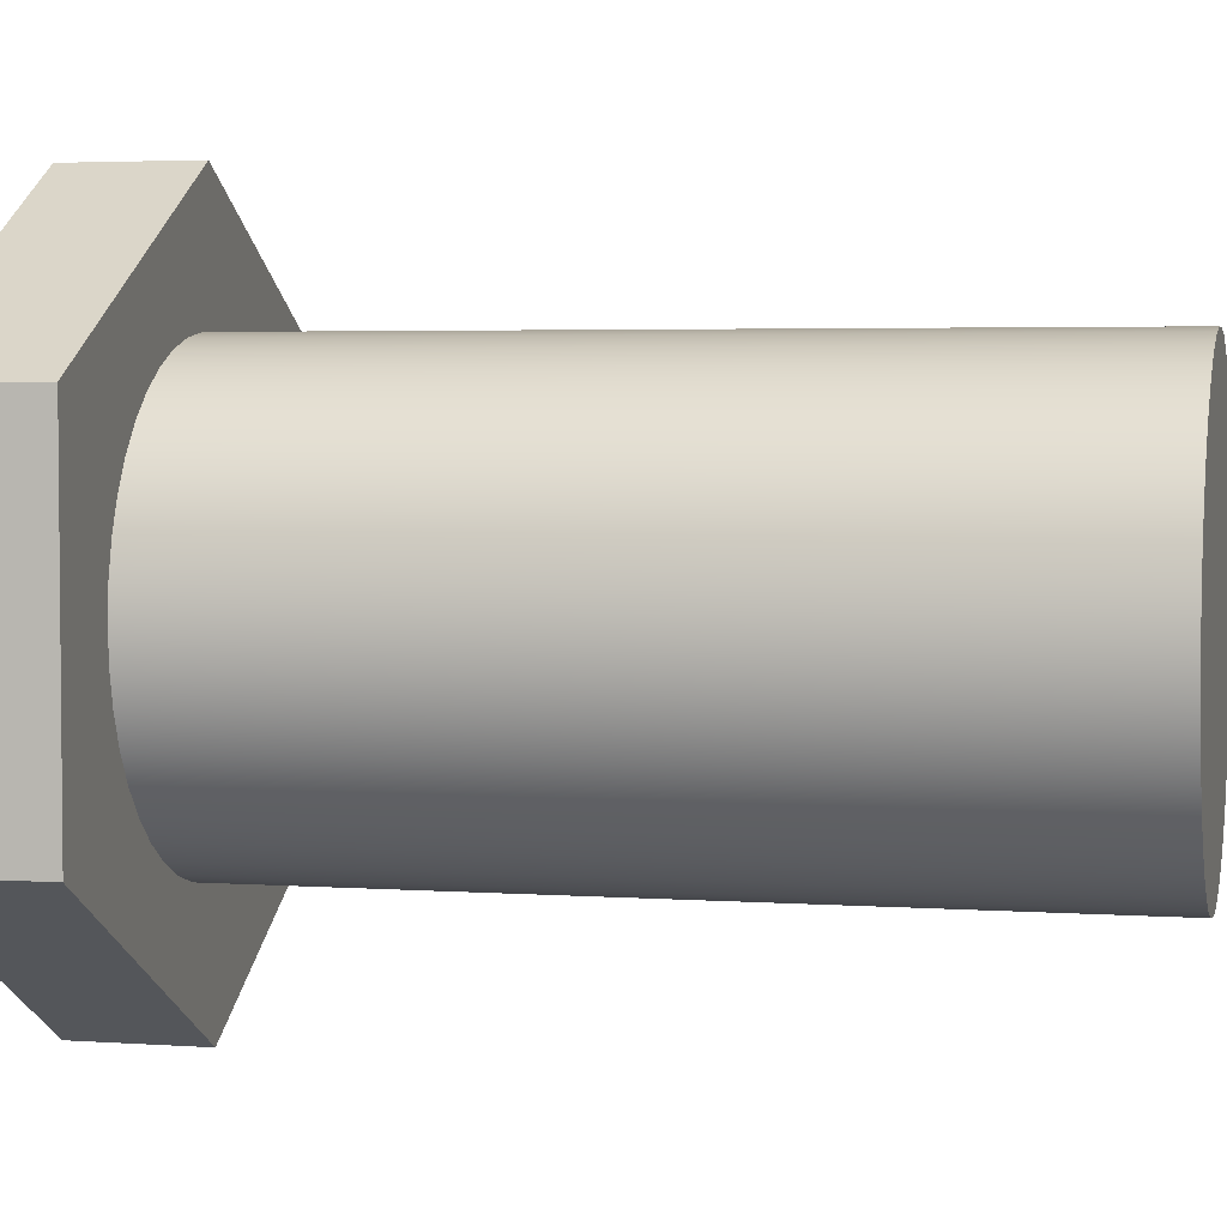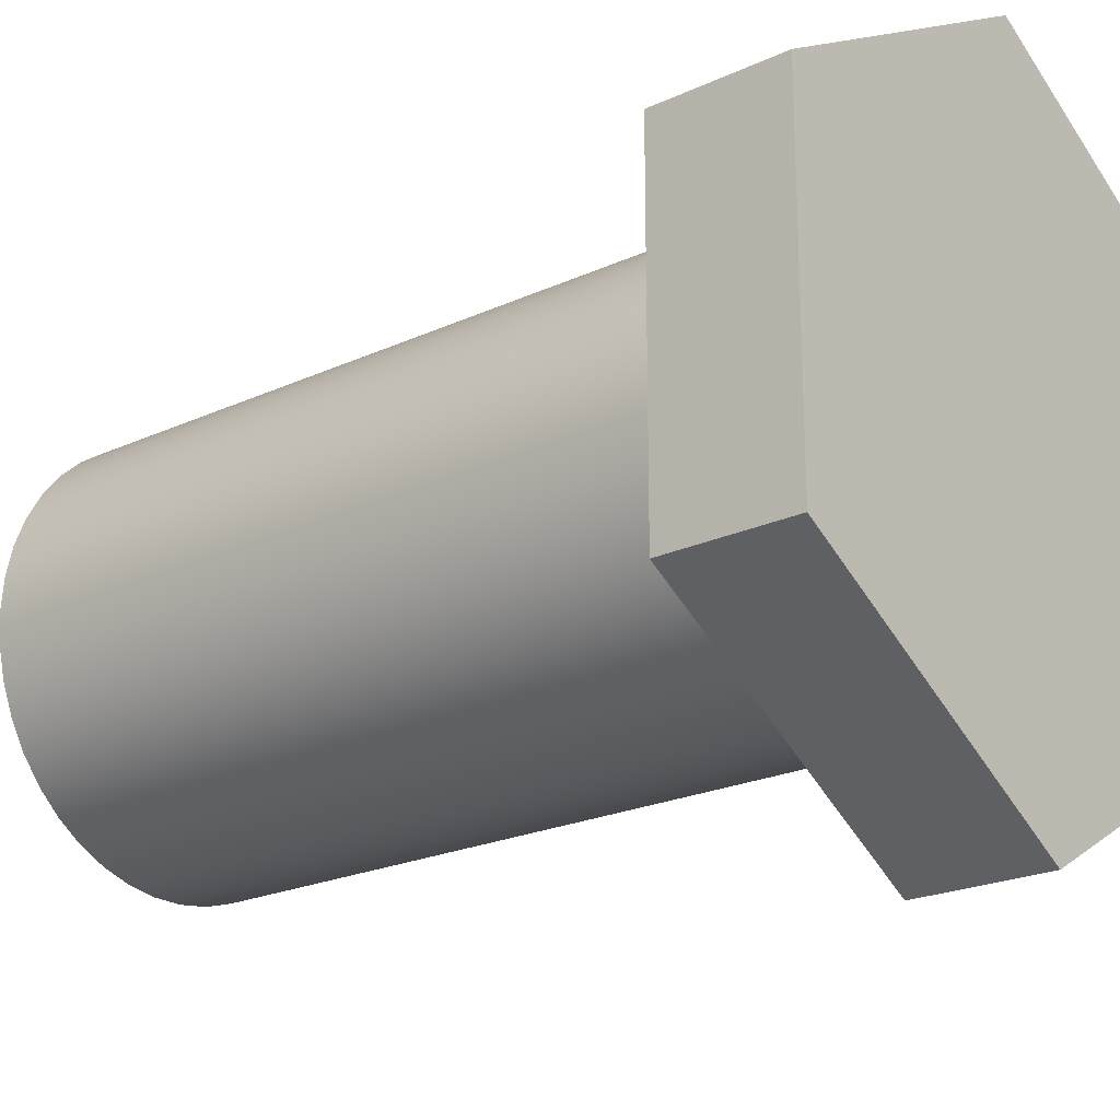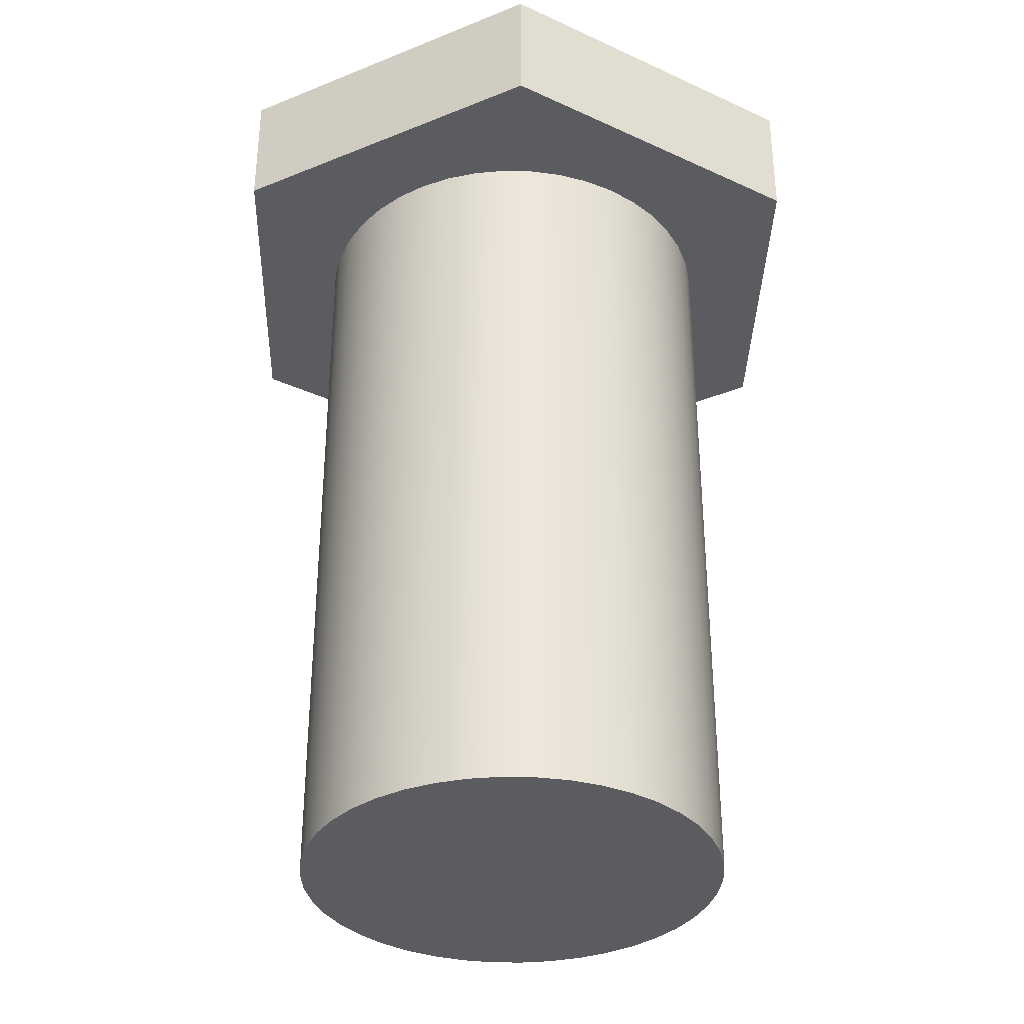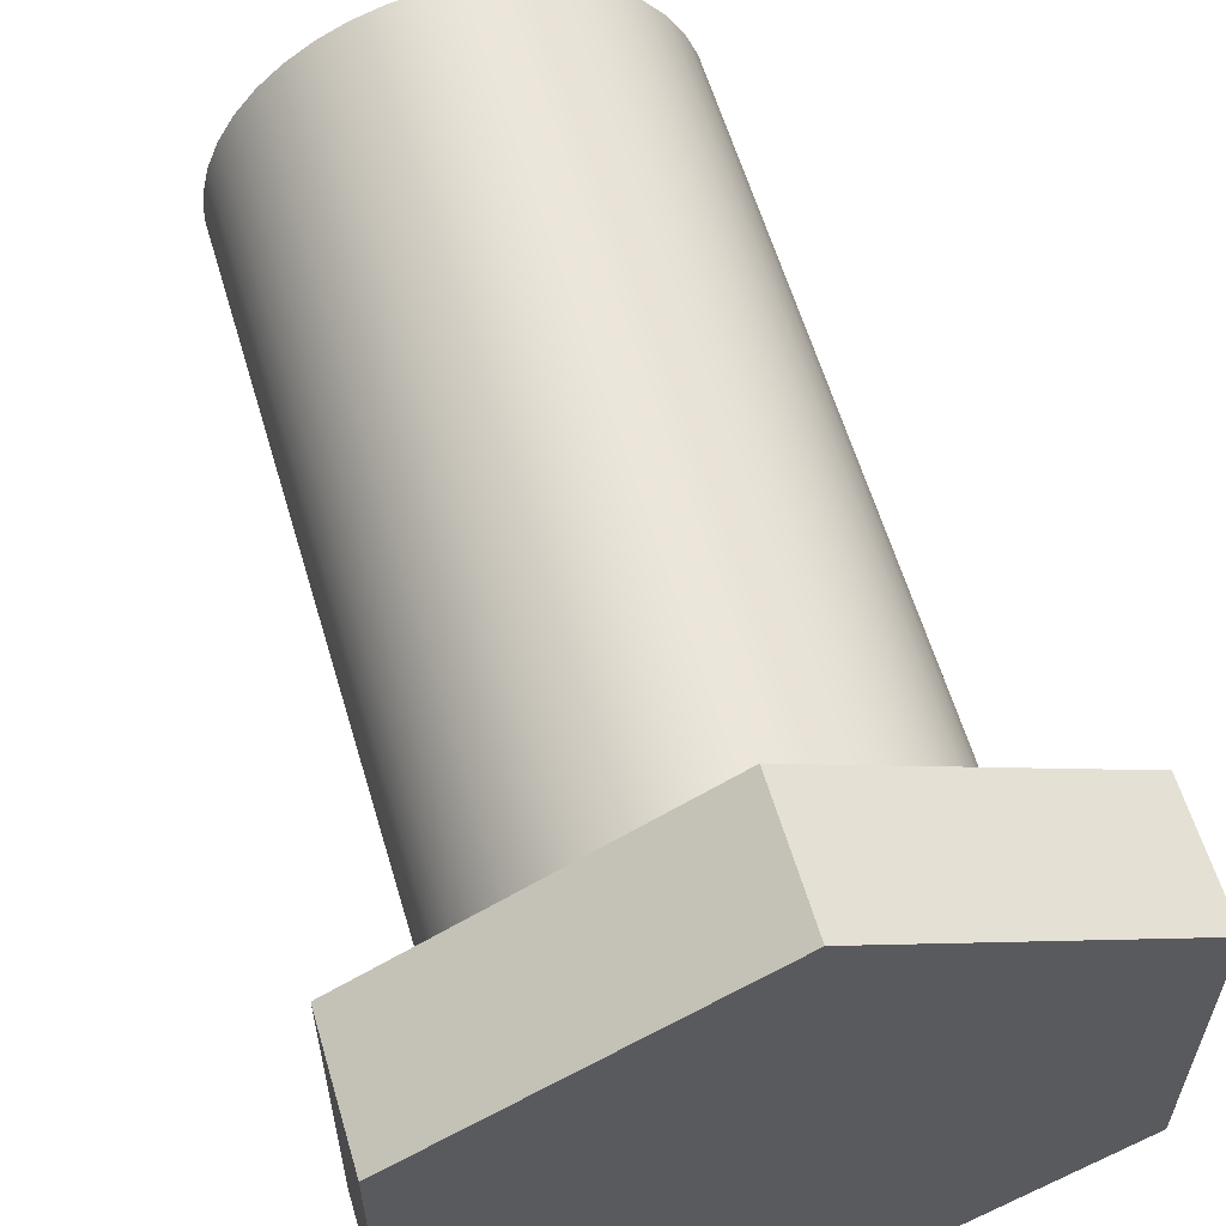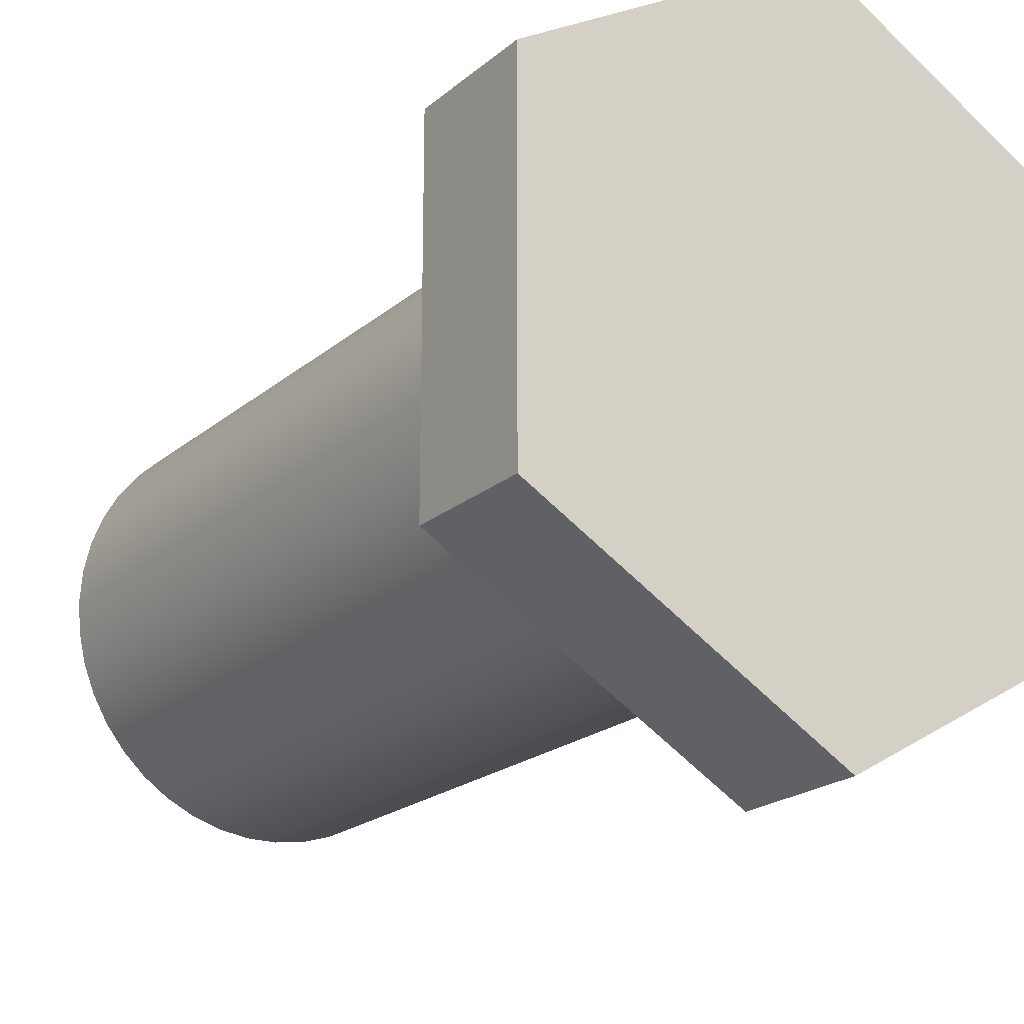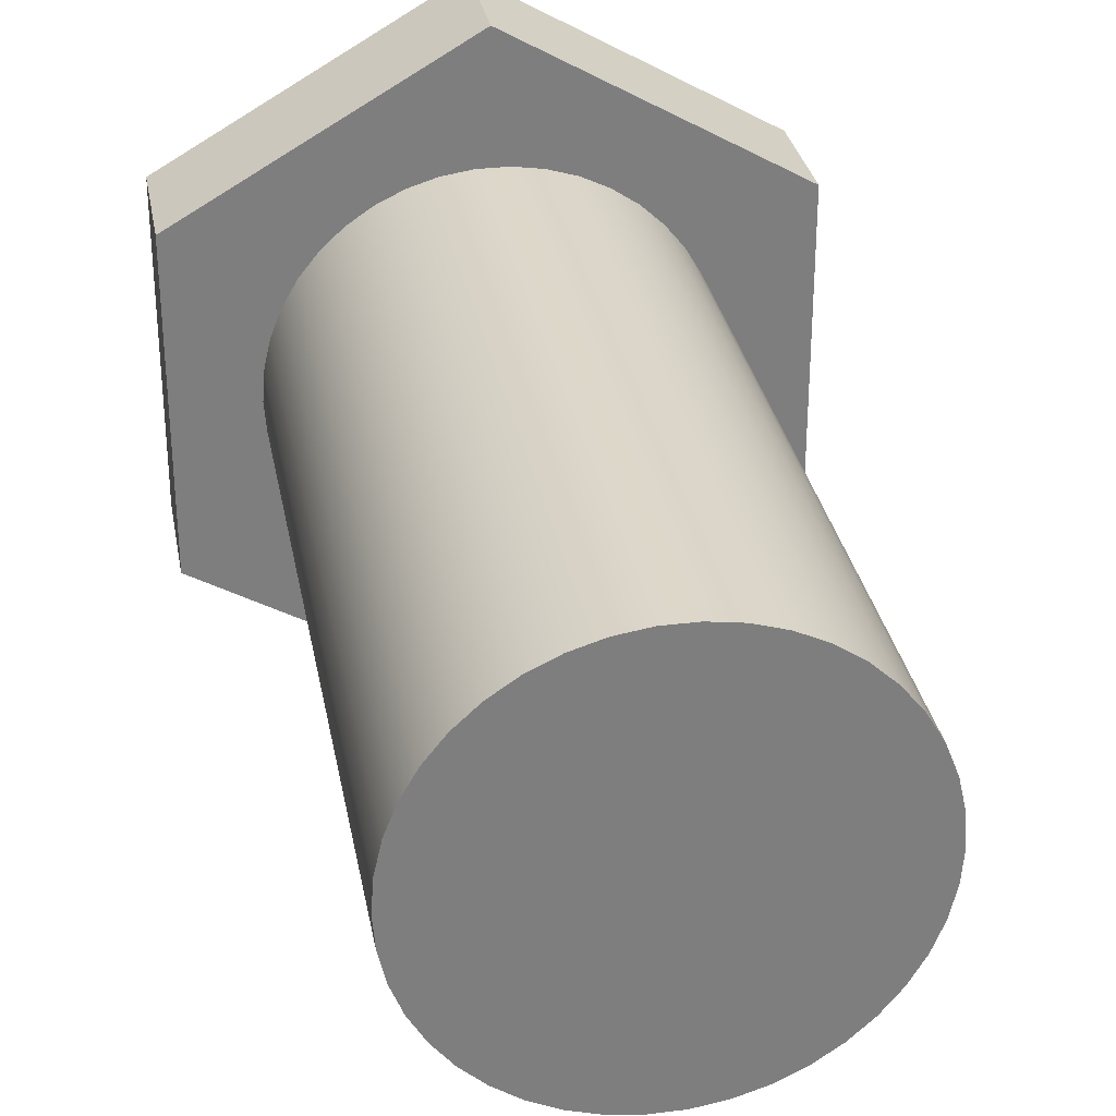
<metadata>
{"format":"obj","ext":"obj","renderer":"f3d","projection":"perspective","resolution":1024,"background":"white","views":[{"elev":3.6,"azim":103.3,"up":"+Y"},{"elev":-21.8,"azim":-50.9,"up":"+Y"},{"elev":-34.9,"azim":58.4,"up":"+Z"},{"elev":59.9,"azim":-16.4,"up":"+Y"},{"elev":-20.5,"azim":-34.1,"up":"+Y"},{"elev":30.9,"azim":169.6,"up":"+Y"}]}
</metadata>
<code>
v 0.7 0.4041 1.8
v 0.7 -0.4041 1.8
v -5.551e-16 -0.8083 1.8
v -0.7 -0.4041 1.8
v -0.7 0.4041 1.8
v 2.22e-16 0.8083 1.8
v -0.5 -6.123e-17 1.8
v -0.4944 -0.07452 1.8
v -0.4778 -0.1474 1.8
v -0.4505 -0.2169 1.8
v -0.4131 -0.2817 1.8
v -0.3665 -0.3401 1.8
v -0.3117 -0.3909 1.8
v -0.25 -0.433 1.8
v -0.1827 -0.4654 1.8
v -0.1113 -0.4875 1.8
v -0.03737 -0.4986 1.8
v 0.03737 -0.4986 1.8
v 0.1113 -0.4875 1.8
v 0.1827 -0.4654 1.8
v 0.25 -0.433 1.8
v 0.3117 -0.3909 1.8
v 0.3665 -0.3401 1.8
v 0.4131 -0.2817 1.8
v 0.4505 -0.2169 1.8
v 0.4778 -0.1474 1.8
v 0.4944 -0.07452 1.8
v 0.5 0 1.8
v 0.4944 0.07452 1.8
v 0.4778 0.1474 1.8
v 0.4505 0.2169 1.8
v 0.4131 0.2817 1.8
v 0.3665 0.3401 1.8
v 0.3117 0.3909 1.8
v 0.25 0.433 1.8
v 0.1827 0.4654 1.8
v 0.1113 0.4875 1.8
v 0.03737 0.4986 1.8
v -0.03737 0.4986 1.8
v -0.1113 0.4875 1.8
v -0.1827 0.4654 1.8
v -0.25 0.433 1.8
v -0.3117 0.3909 1.8
v -0.3665 0.3401 1.8
v -0.4131 0.2817 1.8
v -0.4505 0.2169 1.8
v -0.4778 0.1474 1.8
v -0.4944 0.07452 1.8
v -5.551e-16 -0.8083 1.8
v 0.7 -0.4041 1.8
v 0.7 -0.4041 2.1
v -5.551e-16 -0.8083 2.1
v -0.7 -0.4041 1.8
v -5.551e-16 -0.8083 1.8
v -5.551e-16 -0.8083 2.1
v -0.7 -0.4041 2.1
v -0.7 0.4041 1.8
v -0.7 -0.4041 1.8
v -0.7 -0.4041 2.1
v -0.7 0.4041 2.1
v 2.22e-16 0.8083 1.8
v -0.7 0.4041 1.8
v -0.7 0.4041 2.1
v 2.22e-16 0.8083 2.1
v 0.7 0.4041 1.8
v 2.22e-16 0.8083 1.8
v 2.22e-16 0.8083 2.1
v 0.7 0.4041 2.1
v 0.7 -0.4041 1.8
v 0.7 0.4041 1.8
v 0.7 0.4041 2.1
v 0.7 -0.4041 2.1
v 0.7 -0.4041 2.1
v 0.7 0.4041 2.1
v 2.22e-16 0.8083 2.1
v -0.7 0.4041 2.1
v -0.7 -0.4041 2.1
v -5.551e-16 -0.8083 2.1
v -0.5 -6.123e-17 1.8
v -0.4944 0.07452 1.8
v -0.4778 0.1474 1.8
v -0.4505 0.2169 1.8
v -0.4131 0.2817 1.8
v -0.3665 0.3401 1.8
v -0.3117 0.3909 1.8
v -0.25 0.433 1.8
v -0.1827 0.4654 1.8
v -0.1113 0.4875 1.8
v -0.03737 0.4986 1.8
v 0.03737 0.4986 1.8
v 0.1113 0.4875 1.8
v 0.1827 0.4654 1.8
v 0.25 0.433 1.8
v 0.3117 0.3909 1.8
v 0.3665 0.3401 1.8
v 0.4131 0.2817 1.8
v 0.4505 0.2169 1.8
v 0.4778 0.1474 1.8
v 0.4944 0.07452 1.8
v 0.5 0 1.8
v 0.4944 -0.07452 1.8
v 0.4778 -0.1474 1.8
v 0.4505 -0.2169 1.8
v 0.4131 -0.2817 1.8
v 0.3665 -0.3401 1.8
v 0.3117 -0.3909 1.8
v 0.25 -0.433 1.8
v 0.1827 -0.4654 1.8
v 0.1113 -0.4875 1.8
v 0.03737 -0.4986 1.8
v -0.03737 -0.4986 1.8
v -0.1113 -0.4875 1.8
v -0.1827 -0.4654 1.8
v -0.25 -0.433 1.8
v -0.3117 -0.3909 1.8
v -0.3665 -0.3401 1.8
v -0.4131 -0.2817 1.8
v -0.4505 -0.2169 1.8
v -0.4778 -0.1474 1.8
v -0.4944 -0.07452 1.8
v -0.5 -6.123e-17 0
v -0.4944 -0.07452 0
v -0.4778 -0.1474 0
v -0.4505 -0.2169 0
v -0.4131 -0.2817 0
v -0.3665 -0.3401 0
v -0.3117 -0.3909 0
v -0.25 -0.433 0
v -0.1827 -0.4654 0
v -0.1113 -0.4875 0
v -0.03737 -0.4986 0
v 0.03737 -0.4986 0
v 0.1113 -0.4875 0
v 0.1827 -0.4654 0
v 0.25 -0.433 0
v 0.3117 -0.3909 0
v 0.3665 -0.3401 0
v 0.4131 -0.2817 0
v 0.4505 -0.2169 0
v 0.4778 -0.1474 0
v 0.4944 -0.07452 0
v 0.5 0 0
v 0.4944 0.07452 0
v 0.4778 0.1474 0
v 0.4505 0.2169 0
v 0.4131 0.2817 0
v 0.3665 0.3401 0
v 0.3117 0.3909 0
v 0.25 0.433 0
v 0.1827 0.4654 0
v 0.1113 0.4875 0
v 0.03737 0.4986 0
v -0.03737 0.4986 0
v -0.1113 0.4875 0
v -0.1827 0.4654 0
v -0.25 0.433 0
v -0.3117 0.3909 0
v -0.3665 0.3401 0
v -0.4131 0.2817 0
v -0.4505 0.2169 0
v -0.4778 0.1474 0
v -0.4944 0.07452 0
v -0.5 -6.123e-17 0
v -0.5 -6.123e-17 1.8
v -0.5 -6.123e-17 0
v -0.4944 0.07452 0
v -0.4778 0.1474 0
v -0.4505 0.2169 0
v -0.4131 0.2817 0
v -0.3665 0.3401 0
v -0.3117 0.3909 0
v -0.25 0.433 0
v -0.1827 0.4654 0
v -0.1113 0.4875 0
v -0.03737 0.4986 0
v 0.03737 0.4986 0
v 0.1113 0.4875 0
v 0.1827 0.4654 0
v 0.25 0.433 0
v 0.3117 0.3909 0
v 0.3665 0.3401 0
v 0.4131 0.2817 0
v 0.4505 0.2169 0
v 0.4778 0.1474 0
v 0.4944 0.07452 0
v 0.5 0 0
v 0.4944 -0.07452 0
v 0.4778 -0.1474 0
v 0.4505 -0.2169 0
v 0.4131 -0.2817 0
v 0.3665 -0.3401 0
v 0.3117 -0.3909 0
v 0.25 -0.433 0
v 0.1827 -0.4654 0
v 0.1113 -0.4875 0
v 0.03737 -0.4986 0
v -0.03737 -0.4986 0
v -0.1113 -0.4875 0
v -0.1827 -0.4654 0
v -0.25 -0.433 0
v -0.3117 -0.3909 0
v -0.3665 -0.3401 0
v -0.4131 -0.2817 0
v -0.4505 -0.2169 0
v -0.4778 -0.1474 0
v -0.4944 -0.07452 0
g 3ea4aeba-e343-11ea-8a7f-54bf646e7e1f
f 2 28 1
f 1 28 29
f 1 29 30
f 3 21 2
f 2 21 22
f 2 22 23
f 4 14 3
f 3 14 15
f 3 15 16
f 5 7 4
f 4 7 8
f 4 8 9
f 6 42 5
f 5 42 43
f 5 43 44
f 1 35 6
f 6 35 36
f 6 36 37
f 9 10 4
f 4 10 11
f 4 11 12
f 12 13 4
f 4 13 14
f 16 17 3
f 3 17 18
f 3 18 19
f 19 20 3
f 3 20 21
f 23 24 2
f 2 24 25
f 2 25 26
f 26 27 2
f 2 27 28
f 30 31 1
f 1 31 32
f 1 32 33
f 33 34 1
f 1 34 35
f 37 38 6
f 6 38 39
f 6 39 40
f 40 41 6
f 6 41 42
f 44 45 5
f 5 45 46
f 5 46 47
f 47 48 5
f 5 48 7
g 3ea54afe-e343-11ea-883b-54bf646e7e1f
f 49 50 52
f 52 50 51
g 3ea5e748-e343-11ea-b450-54bf646e7e1f
f 53 54 56
f 56 54 55
g 3ea65c7a-e343-11ea-87c4-54bf646e7e1f
f 57 58 60
f 60 58 59
g 3ea6d19e-e343-11ea-9af6-54bf646e7e1f
f 61 62 64
f 64 62 63
g 3ea76df0-e343-11ea-ac8c-54bf646e7e1f
f 65 66 68
f 68 66 67
g 3ea7e31e-e343-11ea-acc8-54bf646e7e1f
f 69 70 72
f 72 70 71
g 3ea87f68-e343-11ea-b054-54bf646e7e1f
f 74 75 73
f 73 75 78
f 78 75 76
f 78 76 77
g 3e666ba6-e343-11ea-b7ac-54bf646e7e1f
f 80 162 79
f 79 162 163
f 164 121 120
f 120 121 122
f 120 122 123
f 80 81 162
f 162 81 161
f 161 81 82
f 161 82 160
f 160 82 83
f 160 83 159
f 159 83 84
f 159 84 158
f 158 84 85
f 158 85 157
f 157 85 86
f 157 86 156
f 156 86 87
f 156 87 155
f 155 87 88
f 155 88 154
f 154 88 89
f 154 89 153
f 153 89 90
f 153 90 152
f 152 90 91
f 152 91 151
f 151 91 92
f 151 92 150
f 150 92 93
f 150 93 149
f 149 93 94
f 149 94 148
f 148 94 95
f 148 95 147
f 147 95 96
f 147 96 146
f 146 96 97
f 146 97 145
f 145 97 98
f 145 98 144
f 144 98 99
f 144 99 143
f 143 99 100
f 143 100 142
f 142 100 101
f 142 101 141
f 141 101 102
f 141 102 140
f 140 102 103
f 140 103 139
f 139 103 104
f 139 104 138
f 138 104 105
f 138 105 137
f 137 105 106
f 137 106 136
f 136 106 107
f 136 107 135
f 135 107 108
f 135 108 134
f 134 108 109
f 134 109 133
f 133 109 110
f 133 110 132
f 132 110 111
f 132 111 131
f 131 111 112
f 131 112 130
f 130 112 113
f 130 113 129
f 129 113 114
f 129 114 128
f 128 114 115
f 128 115 127
f 127 115 116
f 127 116 126
f 126 116 117
f 126 117 125
f 125 117 118
f 125 118 124
f 124 118 119
f 124 119 123
f 123 119 120
g 3e672efe-e343-11ea-bd4f-54bf646e7e1f
f 166 185 165
f 165 185 186
f 165 186 206
f 206 186 187
f 206 187 205
f 205 187 188
f 205 188 204
f 204 188 189
f 204 189 203
f 203 189 190
f 203 190 202
f 202 190 191
f 202 191 201
f 201 191 192
f 201 192 200
f 200 192 193
f 200 193 199
f 199 193 194
f 199 194 198
f 198 194 195
f 198 195 197
f 197 195 196
f 185 166 184
f 184 166 167
f 184 167 183
f 183 167 168
f 183 168 182
f 182 168 169
f 182 169 181
f 181 169 170
f 181 170 180
f 180 170 171
f 180 171 179
f 179 171 172
f 179 172 178
f 178 172 173
f 178 173 177
f 177 173 174
f 177 174 176
f 176 174 175

</code>
